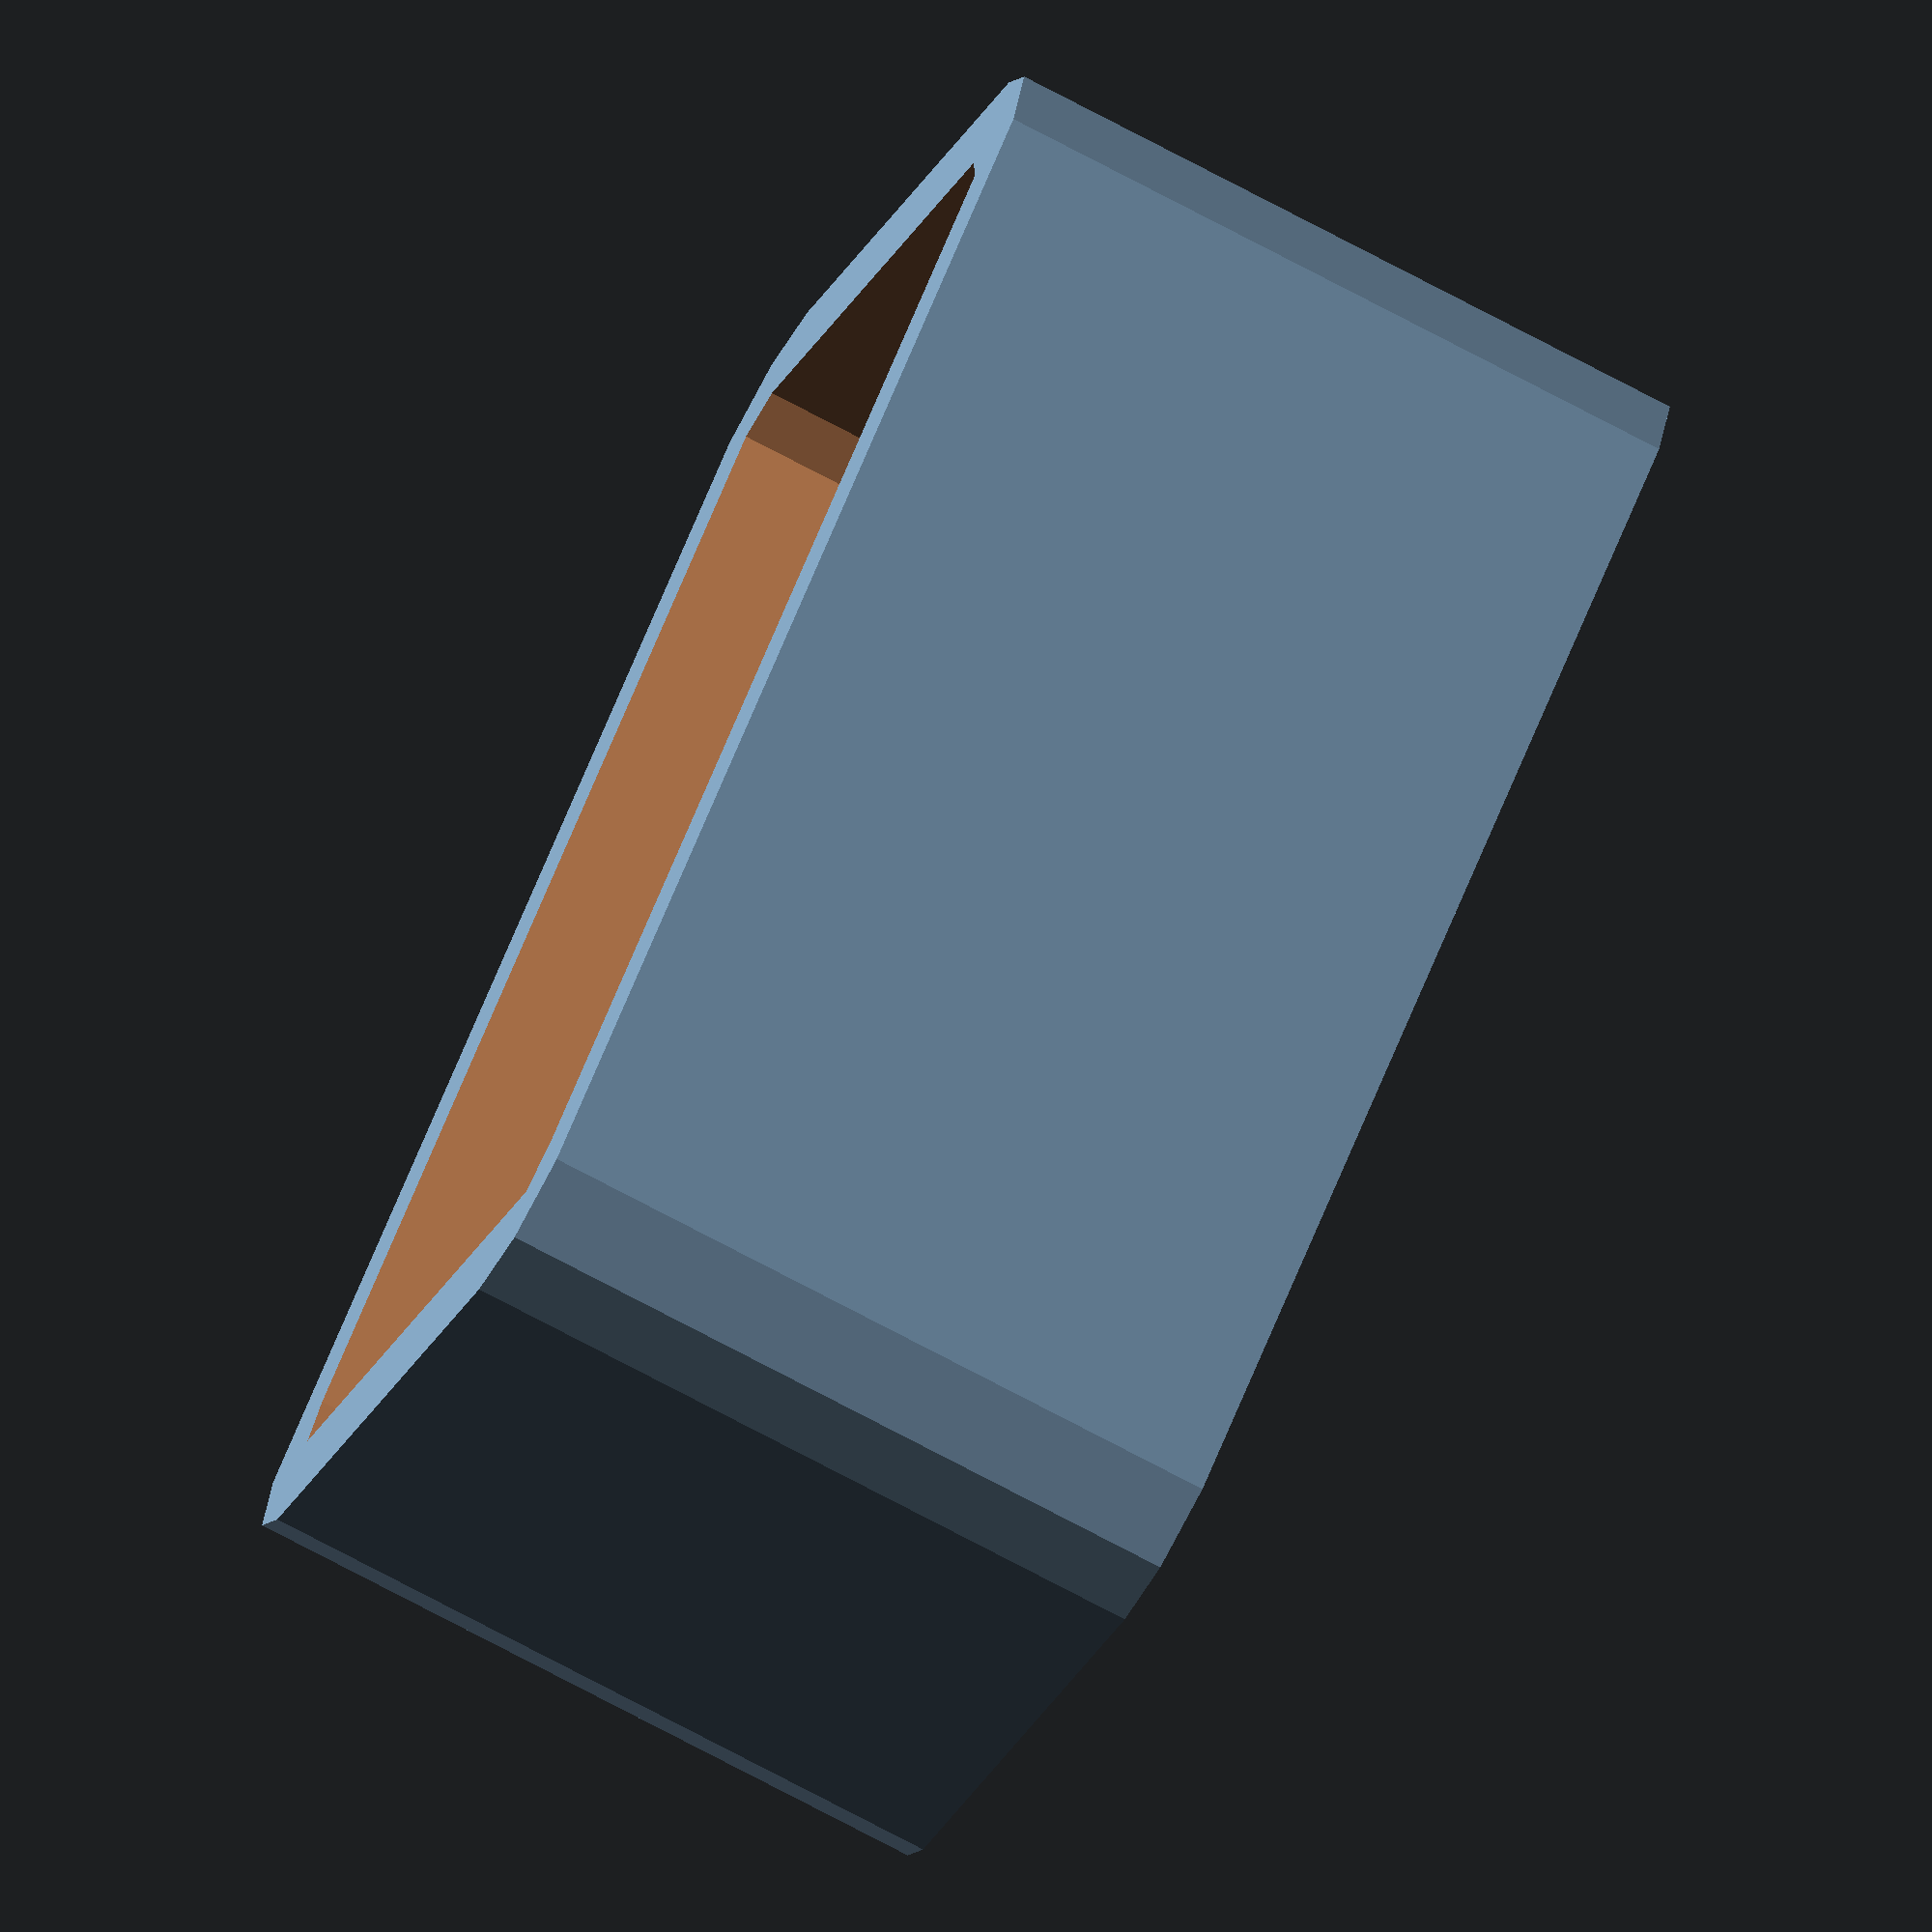
<openscad>
// Parametric Design Example
// This shows how to create customizable designs with parameters

// Parameters - adjust these values to customize the design
width = 30;
height = 20;
depth = 15;
wall_thickness = 2;
corner_radius = 3;

// Main box with rounded corners
module rounded_box(w, h, d, r) {
    hull() {
        for (x = [-w/2 + r, w/2 - r]) {
            for (y = [-h/2 + r, h/2 - r]) {
                translate([x, y, 0]) {
                    cylinder(h=d, r=r, center=true);
                }
            }
        }
    }
}

// Create the main object
difference() {
    // Outer box
    rounded_box(width, height, depth, corner_radius);
    
    // Inner cavity
    translate([0, 0, wall_thickness]) {
        rounded_box(
            width - 2*wall_thickness, 
            height - 2*wall_thickness, 
            depth, 
            corner_radius - wall_thickness
        );
    }
}

</openscad>
<views>
elev=74.9 azim=320.8 roll=62.1 proj=o view=solid
</views>
